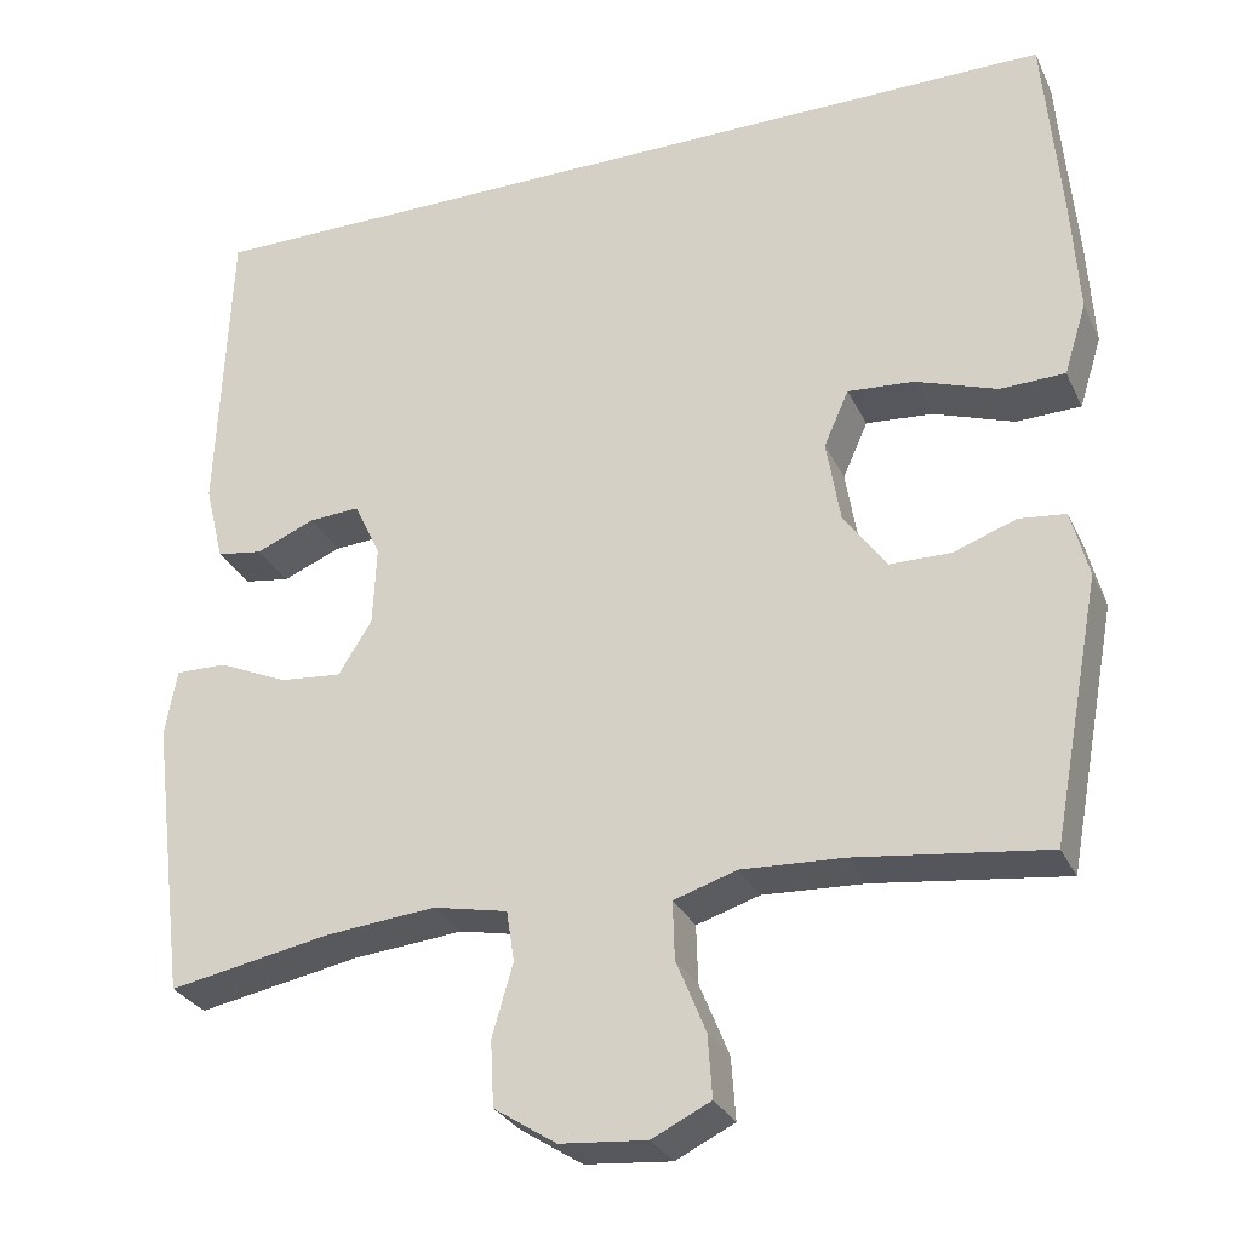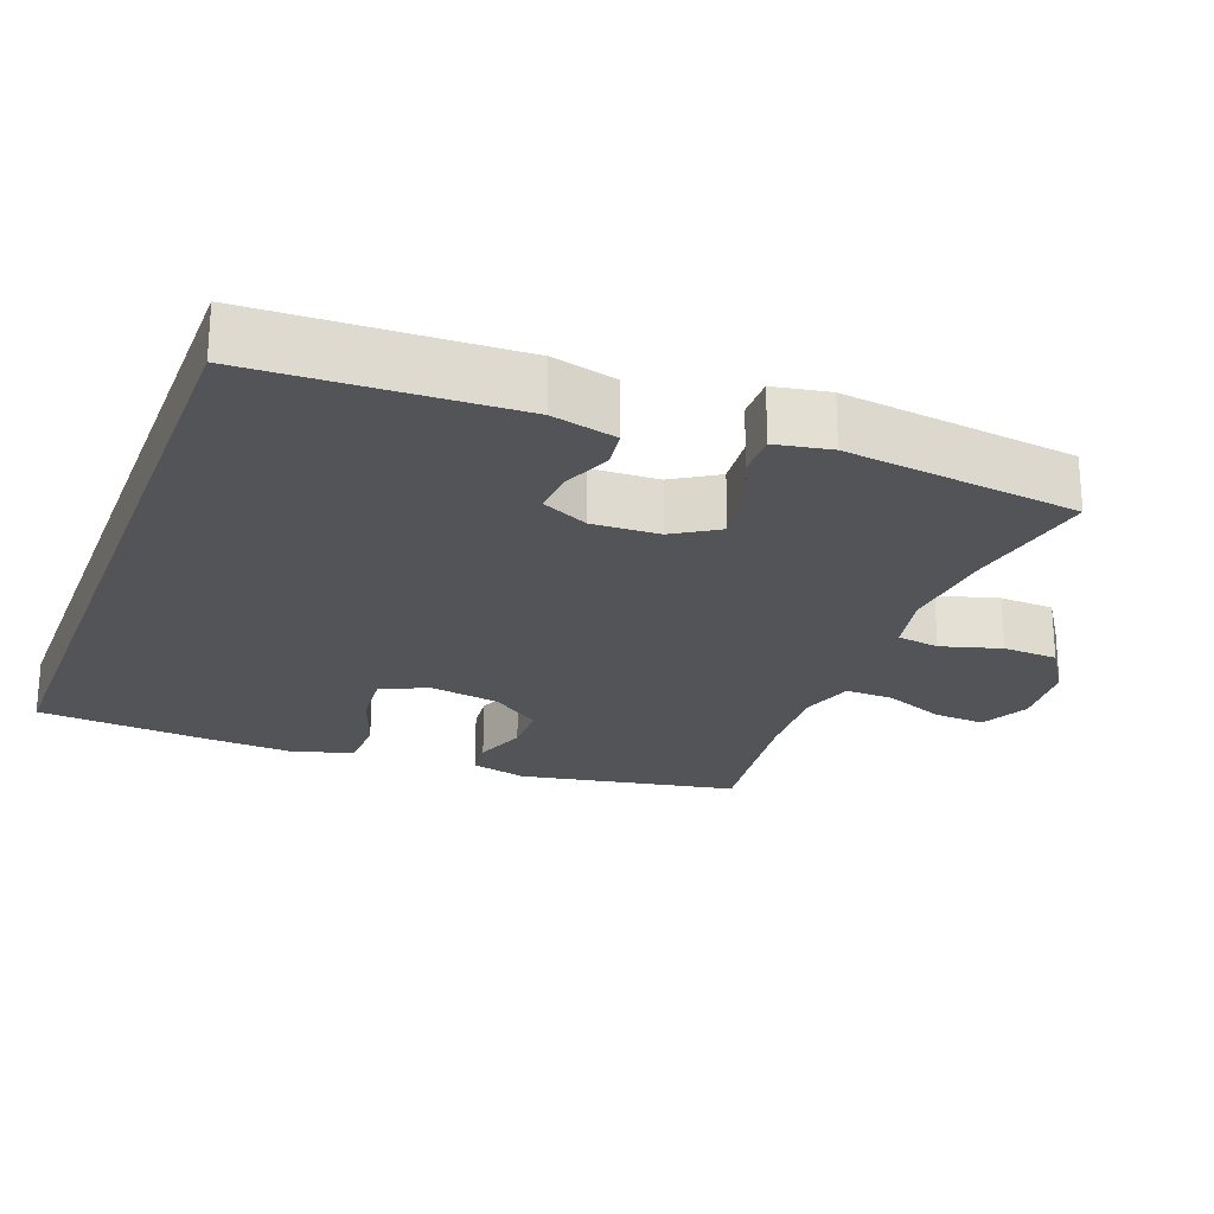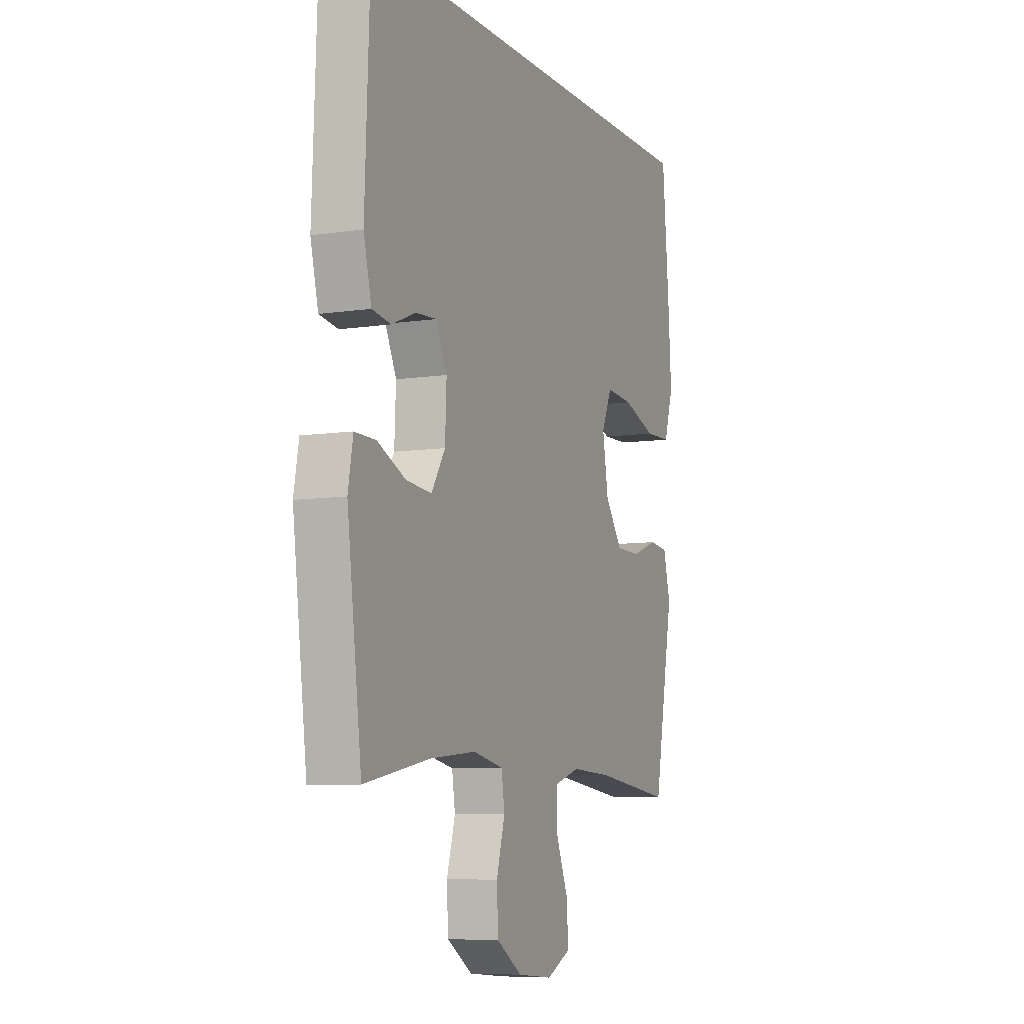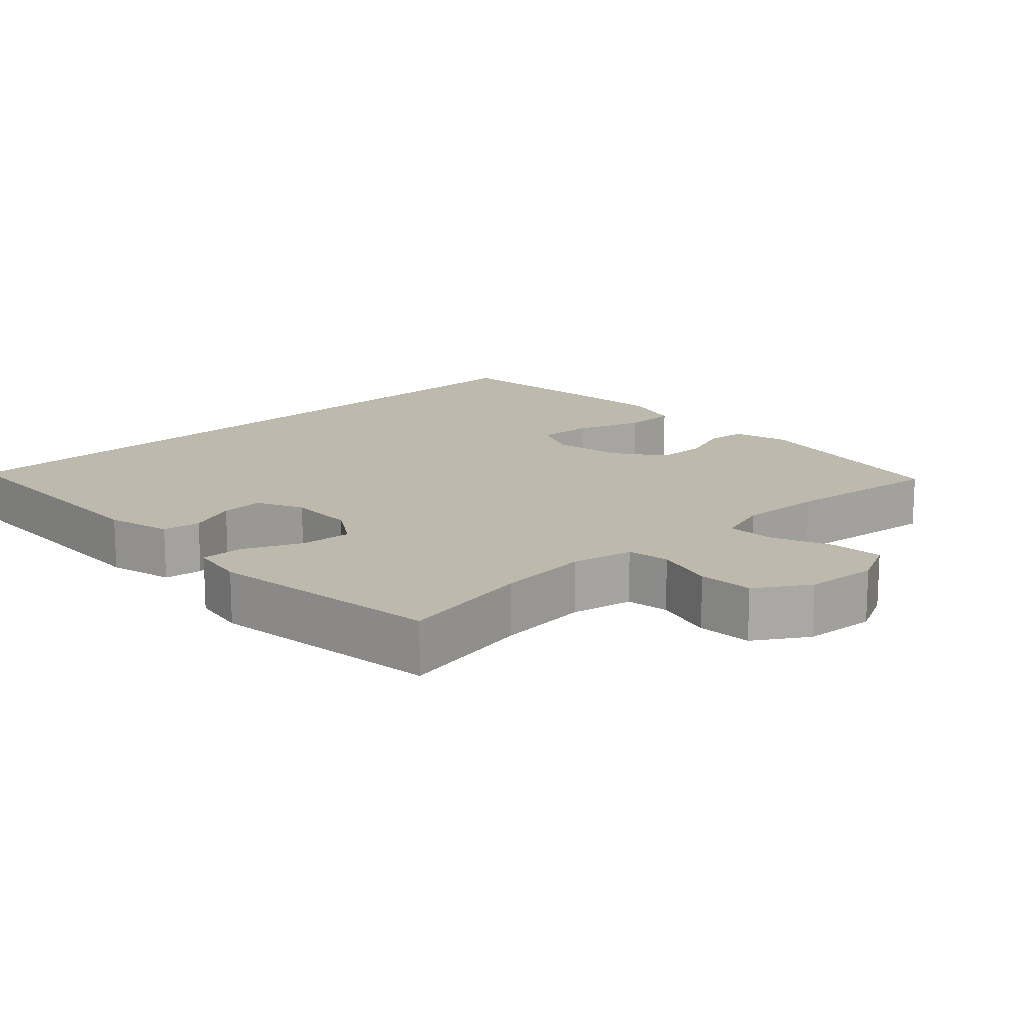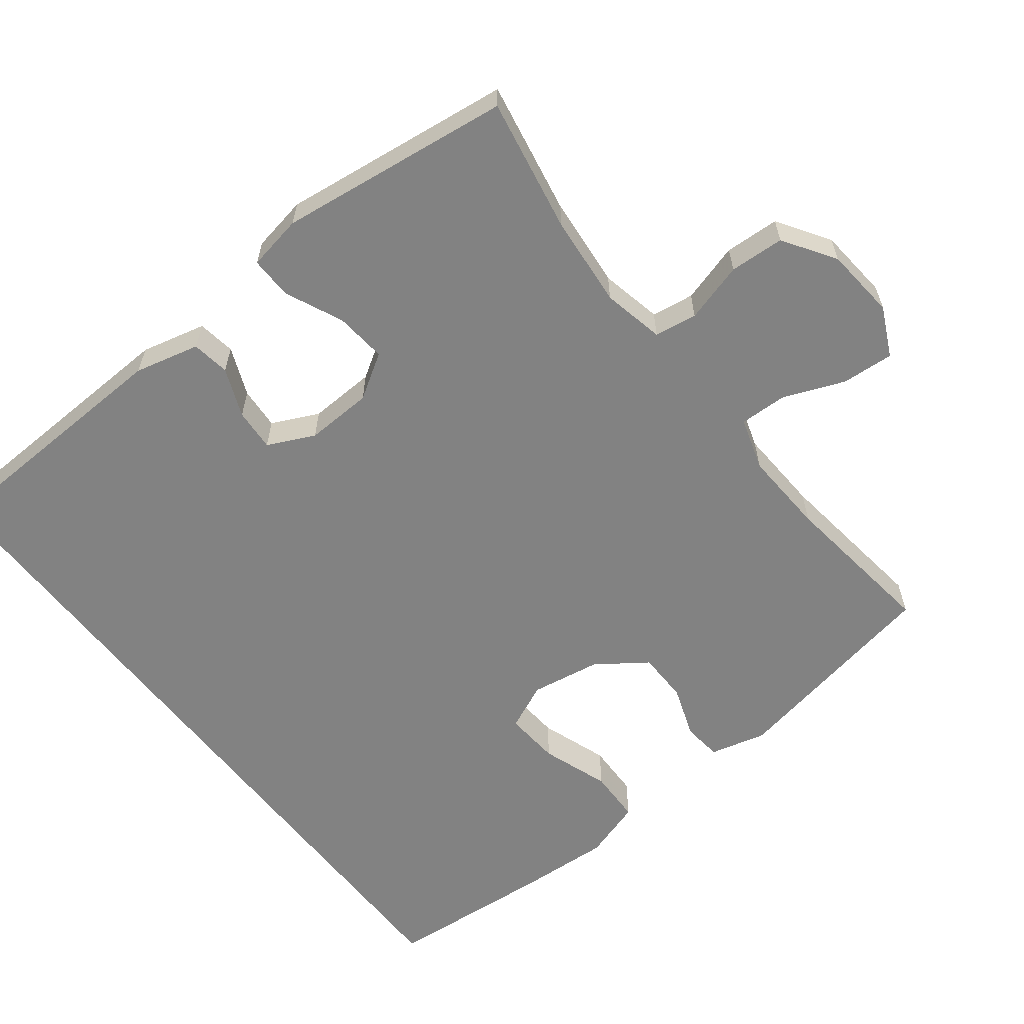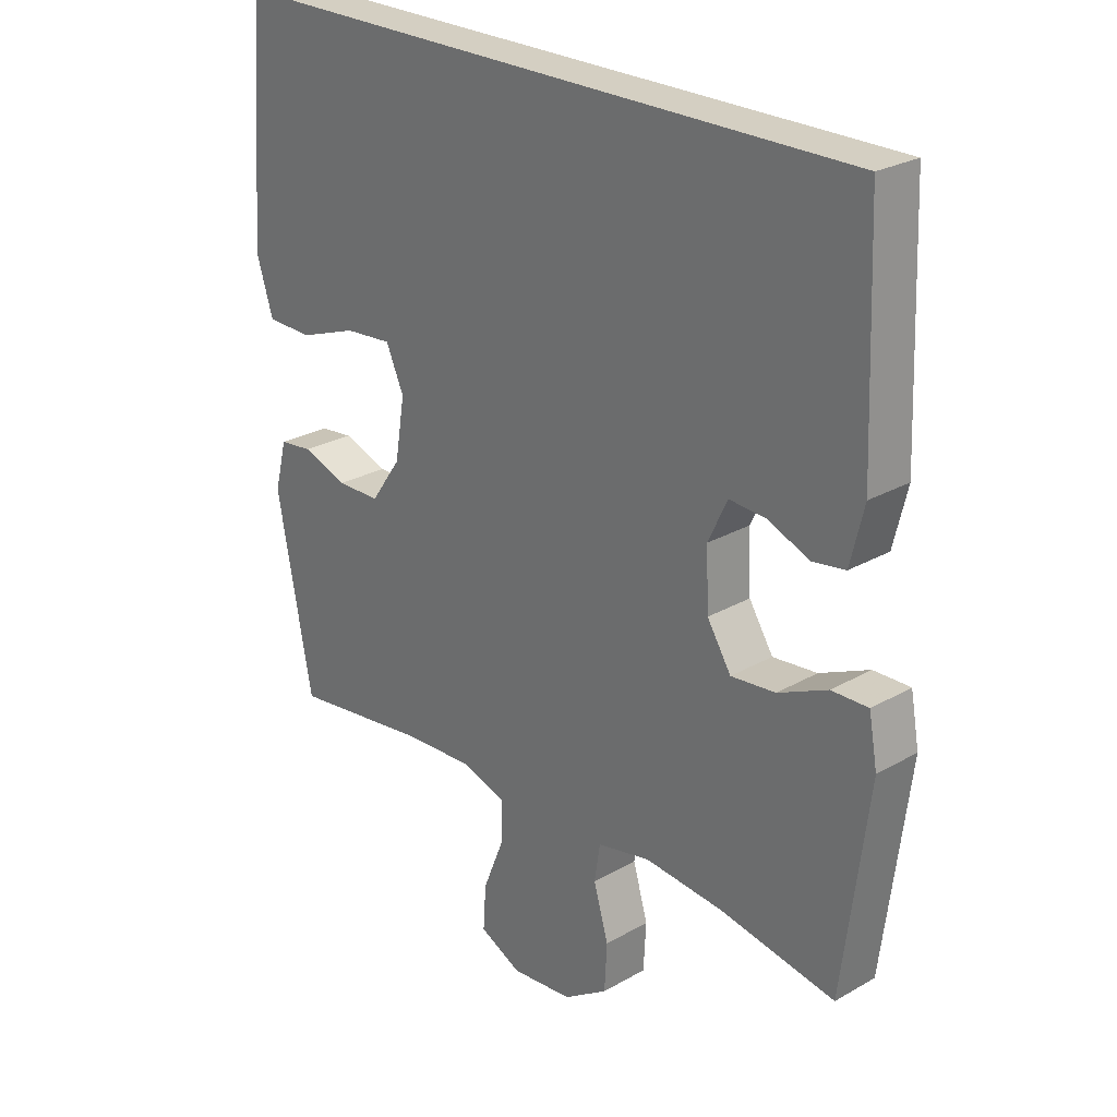
<metadata>
{"format":"obj","ext":"obj","renderer":"f3d","projection":"perspective","resolution":1024,"background":"white","views":[{"elev":-29.2,"azim":-158.4,"up":"+Z"},{"elev":-23.5,"azim":69.2,"up":"+Y"},{"elev":-7.7,"azim":113.1,"up":"+Z"},{"elev":15.2,"azim":136.2,"up":"+Y"},{"elev":-60.7,"azim":127.9,"up":"+Y"},{"elev":25.7,"azim":47.7,"up":"+Z"}]}
</metadata>
<code>
v 0.5 0.07 -0.5
v 0.313 0.07 -0.465
v 0.185 0.07 -0.453
v 0.099 0.07 -0.471
v 0.09 0.07 -0.53
v 0.114 0.07 -0.613
v 0.11 0.07 -0.689
v 0.038 0.07 -0.736
v -0.062 0.07 -0.745
v -0.13 0.07 -0.712
v -0.125 0.07 -0.64
v -0.091 0.07 -0.556
v -0.089 0.07 -0.489
v -0.162 0.07 -0.466
v -0.279 0.07 -0.472
v -0.5 0.07 -0.5
v -0.557 0.07 -0.197
v -0.537 0.07 -0.119
v -0.483 0.07 -0.113
v -0.41 0.07 -0.139
v -0.339 0.07 -0.138
v -0.29 0.07 -0.069
v -0.274 0.07 0.028
v -0.303 0.07 0.093
v -0.38 0.07 0.087
v -0.474 0.07 0.054
v -0.549 0.07 0.056
v -0.575 0.07 0.139
v -0.567 0.07 0.268
v -0.547 0.07 0.5
v 0.492 0.07 0.5
v 0.506 0.07 0.143
v 0.484 0.07 0.053
v 0.431 0.07 0.045
v 0.363 0.07 0.073
v 0.304 0.07 0.077
v 0.273 0.07 0.012
v 0.277 0.07 -0.081
v 0.316 0.07 -0.143
v 0.388 0.07 -0.136
v 0.468 0.07 -0.1
v 0.527 0.07 -0.099
v 0.541 0.07 -0.176
v 0.5 0 -0.5
v 0.313 0 -0.465
v 0.185 0 -0.453
v 0.099 0 -0.471
v 0.09 0 -0.53
v 0.114 0 -0.613
v 0.11 0 -0.689
v 0.038 0 -0.736
v -0.062 0 -0.745
v -0.13 0 -0.712
v -0.125 0 -0.64
v -0.091 0 -0.556
v -0.089 0 -0.489
v -0.162 0 -0.466
v -0.279 0 -0.472
v -0.5 0 -0.5
v -0.557 0 -0.197
v -0.537 0 -0.119
v -0.483 0 -0.113
v -0.41 0 -0.139
v -0.339 0 -0.138
v -0.29 0 -0.069
v -0.274 0 0.028
v -0.303 0 0.093
v -0.38 0 0.087
v -0.474 0 0.054
v -0.549 0 0.056
v -0.575 0 0.139
v -0.567 0 0.268
v -0.547 0 0.5
v 0.492 0 0.5
v 0.506 0 0.143
v 0.484 0 0.053
v 0.431 0 0.045
v 0.363 0 0.073
v 0.304 0 0.077
v 0.273 0 0.012
v 0.277 0 -0.081
v 0.316 0 -0.143
v 0.388 0 -0.136
v 0.468 0 -0.1
v 0.527 0 -0.099
v 0.541 0 -0.176
f 43 1 2
f 42 43 2
f 41 42 2
f 40 41 2
f 39 40 2 3
f 38 39 3 4
f 37 38 4
f 33 34 35
f 32 33 35
f 31 32 35
f 30 31 35
f 30 35 36
f 28 29 30
f 27 28 30
f 26 27 30
f 25 26 30
f 24 25 30
f 24 30 36 37
f 18 19 20
f 17 18 20
f 16 17 20
f 15 16 20
f 14 15 20 21
f 13 14 21 22
f 10 11 12
f 9 10 12
f 8 9 12
f 7 8 12
f 6 7 12
f 5 6 12
f 4 5 12 13
f 23 24 37 4
f 4 13 22 23
f 45 44 86
f 45 86 85
f 45 85 84
f 45 84 83
f 46 45 83 82
f 47 46 82 81
f 47 81 80
f 78 77 76
f 78 76 75
f 78 75 74
f 78 74 73
f 79 78 73
f 73 72 71
f 73 71 70
f 73 70 69
f 73 69 68
f 73 68 67
f 80 79 73 67
f 63 62 61
f 63 61 60
f 63 60 59
f 63 59 58
f 64 63 58 57
f 65 64 57 56
f 55 54 53
f 55 53 52
f 55 52 51
f 55 51 50
f 55 50 49
f 55 49 48
f 56 55 48 47
f 47 80 67 66
f 66 65 56 47
f 1 44 45 2
f 2 45 46 3
f 3 46 47 4
f 4 47 48 5
f 5 48 49 6
f 6 49 50 7
f 7 50 51 8
f 8 51 52 9
f 9 52 53 10
f 10 53 54 11
f 11 54 55 12
f 12 55 56 13
f 13 56 57 14
f 14 57 58 15
f 15 58 59 16
f 16 59 60 17
f 17 60 61 18
f 18 61 62 19
f 19 62 63 20
f 20 63 64 21
f 21 64 65 22
f 22 65 66 23
f 23 66 67 24
f 24 67 68 25
f 25 68 69 26
f 26 69 70 27
f 27 70 71 28
f 28 71 72 29
f 29 72 73 30
f 30 73 74 31
f 31 74 75 32
f 32 75 76 33
f 33 76 77 34
f 34 77 78 35
f 35 78 79 36
f 36 79 80 37
f 37 80 81 38
f 38 81 82 39
f 39 82 83 40
f 40 83 84 41
f 41 84 85 42
f 42 85 86 43
f 43 86 44 1

</code>
